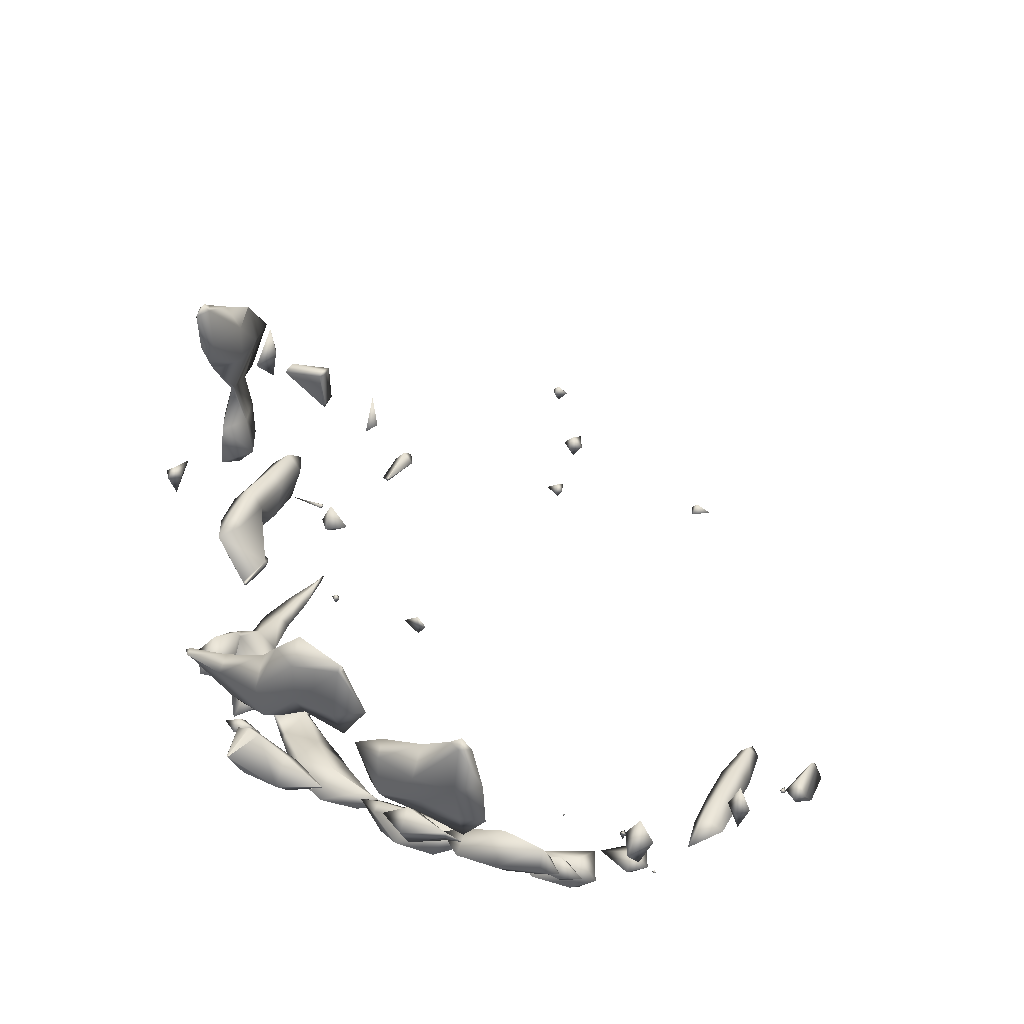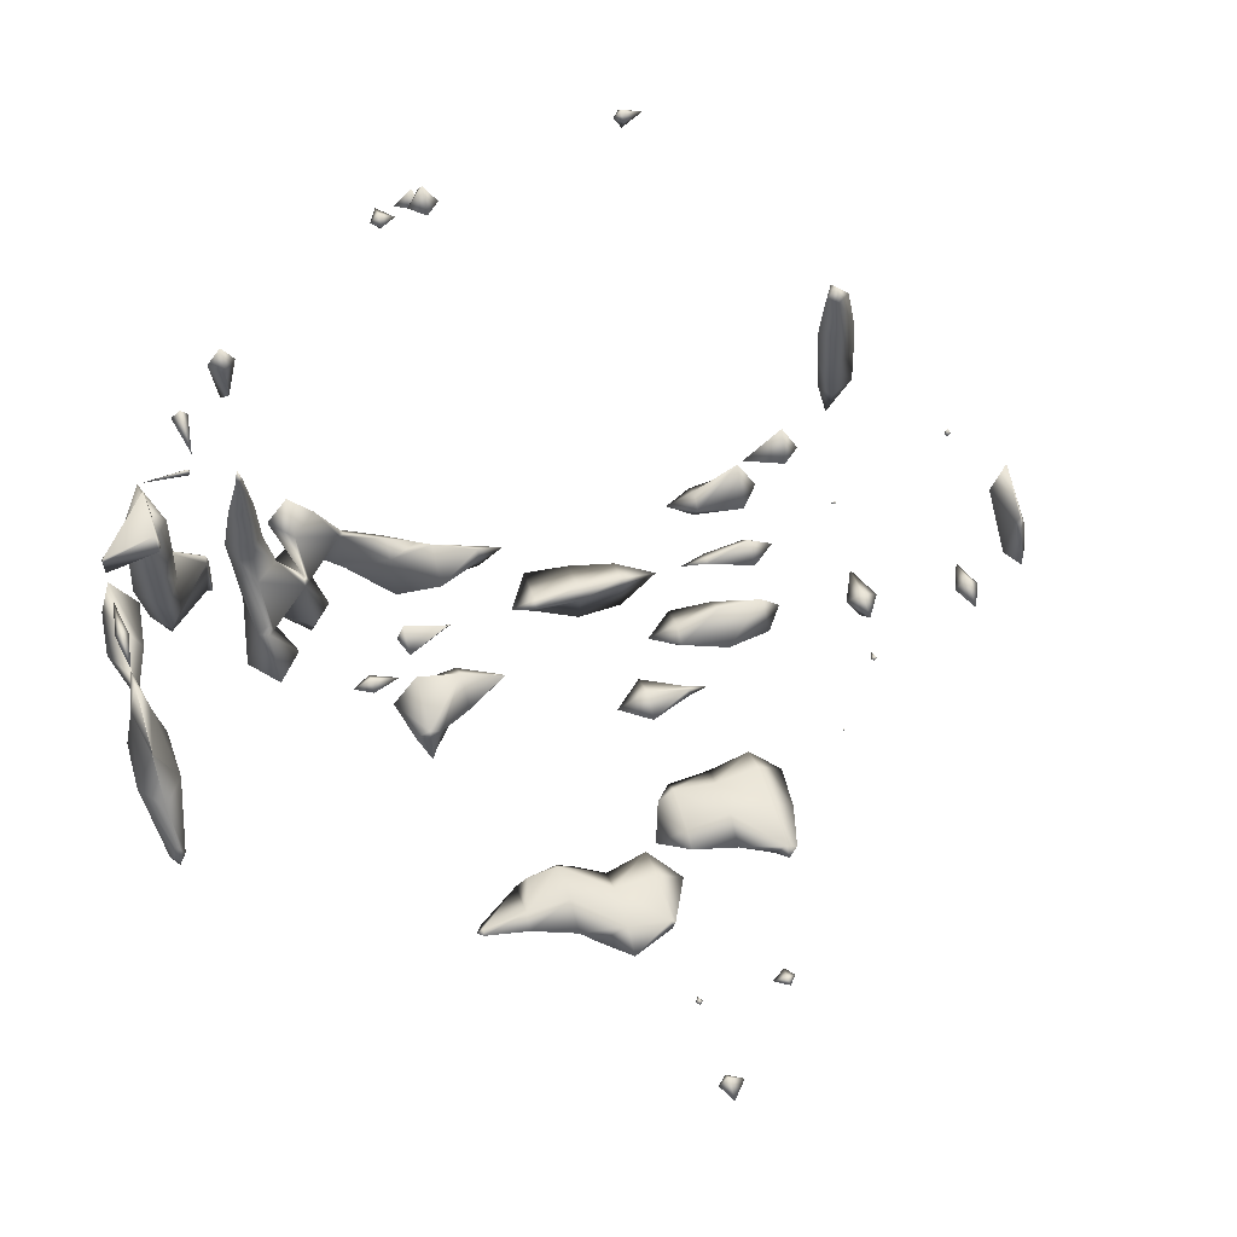
<metadata>
{"format":"obj","ext":"obj","renderer":"f3d","projection":"perspective","resolution":1024,"background":"white","views":[{"elev":36.2,"azim":27.2,"up":"+Z"},{"elev":56.3,"azim":-17.1,"up":"+Y"}]}
</metadata>
<code>
v 14.75 23 24
v 15 22.71 24
v 15 23 23.39
v 15 23 24.19
v 15 23.66 24
v 14.79 25 27
v 15 24.7 27
v 15 25 26.37
v 14.85 25 28
v 15 24.62 28
v 15 25 28.17
v 14.75 26 23
v 15 25.18 23
v 15 26 22.53
v 14.65 26 24
v 15 25.34 24
v 14.96 26 25
v 15 25.92 25
v 14.61 26 26
v 15 25.21 26
v 14.58 26 27
v 15 25.26 28
v 15 26 27.56
v 15 26.91 23
v 15 26.86 24
v 15 26.6 25
v 14.81 27 26
v 15 27 25.13
v 14.99 27 27
v 15 27 27.01
v 14.88 28 25
v 15 27.19 25
v 15 28 24.23
v 15 27.84 26
v 15 28 25.76
v 15 27.01 27
v 14.98 29 24
v 15 28.59 24
v 15 29 23.96
v 15 28.2 25
v 15 29 24.05
v 15 29.03 24
v 15.23 23 24
v 15.94 24 21
v 16 23.75 21
v 16 24 20.93
v 15.65 24 22
v 16 23.33 22
v 16 24 22.4
v 16 24.86 21
v 15.44 25 22
v 16 25 21.03
v 16 25 22.61
v 15.2 25 27
v 15.15 25 28
v 15.99 26 21
v 16 25.41 21
v 16 26 20.98
v 15.49 26 22
v 15.48 26 23
v 16 26 22.53
v 15.35 26 24
v 15.04 26 25
v 15.38 26 26
v 15.4 26 27
v 16 26.85 21
v 15.48 27 22
v 16 27 21.01
v 16 27 22.45
v 15.18 27 26
v 15.01 27 27
v 16 27.6 22
v 15.13 28 25
v 15.95 29 23
v 16 28.88 23
v 16 29 22.88
v 16 28.84 24
v 16 29 24.12
v 16 29.4 23
v 16 29.33 24
v 16.91 23 21
v 17 22.92 21
v 17 23 20.91
v 17 23 21.03
v 17 24 20.86
v 16.28 24 22
v 17 24 21.06
v 17 24.16 21
v 16.32 25 22
v 16.06 26 21
v 16.35 26 22
v 16.08 27 21
v 17 26.89 21
v 17 27 20.93
v 16.35 27 22
v 17 27 21.05
v 17 27.07 21
v 16.03 29 23
v 16.07 29 24
v 16.82 30 22
v 17 29.55 22
v 17 30 21.88
v 17 30 22.9
v 17 30.16 22
v 17.43 20 21
v 18 19.24 21
v 18 20 20.3
v 18 20 21.66
v 17.67 21 20
v 18 20.42 20
v 18 21 19.66
v 17.75 21 21
v 18 21 21.1
v 17.59 22 20
v 18 22 19.57
v 18 21.2 21
v 18 22 20.42
v 17.5 23 20
v 18 23 19.55
v 17.03 23 21
v 18 23 20.24
v 17.68 24 20
v 18 24 19.63
v 17.05 24 21
v 18 24 20.14
v 17.95 25 20
v 18 25 19.91
v 18 25 20.03
v 18 25.36 20
v 17.03 27 21
v 17.85 29 21
v 18 28.97 21
v 18 29 20.92
v 18 29 21.02
v 17.72 30 21
v 18 30 20.75
v 17.13 30 22
v 18 30 21.3
v 18 30.4 21
v 18.38 20 20
v 19 19.15 20
v 19 20 19.58
v 18.55 20 21
v 19 20 20.47
v 18.88 21 19
v 19 20.87 19
v 19 21 18.92
v 18.1 21 21
v 19 21 20.11
v 18.53 22 19
v 19 22 18.65
v 18.49 22 20
v 19 21.27 20
v 19 22 19.53
v 19 22.67 19
v 18.29 23 20
v 18.24 24 20
v 18.09 25 20
v 18.99 26 19
v 19 25.95 19
v 19 26 19
v 19 26 19.01
v 19 26.01 19
v 18.02 29 21
v 18.25 30 21
v 19.58 18 21
v 20 17.73 21
v 20 18 20.74
v 20 18 21.23
v 20 18.25 21
v 19.83 20 19
v 20 19.83 19
v 20 20 18.86
v 19.46 20 20
v 20 20 19.19
v 20 21 18.89
v 19.12 21 20
v 20 21 19.07
v 19.54 22 19
v 20 21.18 19
v 19 26 19
v 20 30 19
v 20 30 19
v 20 30 19
v 20 30 19
v 20 30 19
v 20.87 15 26
v 21 14.87 26
v 21 15 25.83
v 21 15 26.11
v 20.99 16 22
v 21 15.99 22
v 21 16 21.99
v 21 16 22.01
v 21 15.13 26
v 20.43 17 21
v 21 16.59 21
v 21 17 20.6
v 20.67 17 22
v 21 17 22.12
v 20.83 18 20
v 21 17.89 20
v 21 18 19.89
v 20.62 18 21
v 21 17.85 21
v 21 18 20.5
v 21 17.13 22
v 20.83 19 19
v 21 18.85 19
v 21 19 18.9
v 21 18.43 20
v 21 19 19.53
v 21 20 18.61
v 21 20 19.29
v 20.13 21 19
v 21 20.4 19
v 20 30 19
v 20.83 34 22
v 21 33.79 22
v 21 34 21.7
v 21 34 22.16
v 21 34.18 22
v 22 14.66 26
v 22 15 25.13
v 22 15 26.29
v 21.03 16 22
v 22 15.33 26
v 22 16.5 21
v 22 17 20.48
v 21.27 17 22
v 22 17 21.63
v 22 17.99 20
v 22 18 19.98
v 22 17.54 21
v 22 18 20.01
v 22 18.39 19
v 22 19 18.54
v 22 18.02 20
v 22 19 19.61
v 21.67 20 19
v 22 19.76 19
v 21.66 32 20
v 22 31.85 20
v 22 32 19.78
v 22 32 20.2
v 22 32.34 20
v 21.71 33 21
v 22 32.77 21
v 22 33 20.62
v 22 33 21.27
v 22 33.49 21
v 21.28 34 22
v 22.3 15 25
v 23 14.85 25
v 23 15 24.88
v 23 14.59 26
v 23 15 26.66
v 23 15.16 25
v 23 15.4 26
v 23 16.99 21
v 23 17 20.99
v 23 17 21.01
v 22.06 18 20
v 23 17.01 21
v 23 18.53 19
v 23 19 18.78
v 23 19 19.2
v 23 19.17 19
v 22.14 32 20
v 22.28 33 21
v 23.31 15 25
v 24 14.62 26
v 24 15 25.4
v 23.36 15 27
v 24 14.61 27
v 24 15 27.55
v 24 15.37 26
v 24 15.39 27
v 23.04 17 21
v 23.47 18 20
v 24 17.71 20
v 24 18 19.13
v 24 18 20.13
v 23.56 19 19
v 24 18.17 20
v 25 14.57 26
v 25 15 25.14
v 25 14.9 27
v 25 15 27.13
v 24.91 15 29
v 25 14.91 29
v 25 15 28.87
v 25 15 29.08
v 24.77 15 31
v 25 14.74 31
v 25 15 30.79
v 25 15 31.43
v 25 15.42 26
v 25 15.1 27
v 25 15.09 29
v 25 15.26 31
v 25 17.03 20
v 25 18 19.24
v 25 18 20.22
v 25 18.25 20
v 25.64 15 24
v 26 14.72 24
v 26 15 23.63
v 25.28 15 25
v 26 14.77 25
v 25.6 15 26
v 26 15 25.39
v 25.11 15 27
v 25.07 15 29
v 25.36 15 31
v 25.3 16 22
v 26 15.6 22
v 26 16 21.36
v 26 16 22.49
v 26 15.36 24
v 26 15.22 25
v 26 16.44 22
v 26 17.09 20
v 26 18 19.48
v 26 18 20.14
v 26 18.14 20
v 25.84 33 20
v 26 32.7 20
v 26 33 19.82
v 26 33 20.16
v 26 33.15 20
v 27 14.92 24
v 27 15 23.55
v 27 14.54 25
v 27 15 25.64
v 26.67 15 29
v 27 15 29
v 27 15 28.77
v 27 15 29.21
v 27 15.96 22
v 27 16 21.87
v 27 16 22.11
v 27 15.14 24
v 27 15.44 25
v 27 15 29
v 26.33 17 21
v 27 16.45 21
v 27 17 20.42
v 27 16.07 22
v 27 17 21.38
v 26.82 18 20
v 27 17.28 21
v 26.4 33 20
v 28 14.82 24
v 28 15 23.35
v 28 14.62 25
v 27.71 15 26
v 28 14.86 26
v 28 15 26.22
v 27.18 15 29
v 27.41 16 22
v 28 15.36 24
v 28 15.37 25
v 28 15.14 26
v 28 16.51 21
v 28 17 20.47
v 28 17 21.76
v 27.39 18 20
v 28 17.89 20
v 28 18 19.82
v 28 17.5 21
v 28 18 20.1
v 27.36 19 19
v 28 18.42 19
v 28 19 18.68
v 28 18.08 20
v 28 19 19.34
v 28 19.31 19
v 28.57 15 24
v 28.51 15 25
v 28.26 15 26
v 29 16.83 21
v 29 17 20.79
v 29 17 21.61
v 29 17.75 20
v 29 18 19.71
v 29 17.41 21
v 29 18 20.46
v 29 18.51 19
v 29 19 18.58
v 29 18.36 20
v 29 19 19.57
v 29 19.91 19
v 29.97 16 24
v 30 15.98 24
v 30 16 23.93
v 30 16 24.01
v 29.44 17 21
v 30 16.02 24
v 29.56 18 20
v 29.46 19 19
v 29.13 20 19
v 30 19.62 19
v 30 20 18.67
v 30 20 19.35
v 30 20.83 19
v 30.02 16 24
v 30.92 17 23
v 31 16.98 23
v 31 17 22.82
v 31 17 23.04
v 30.63 18 22
v 31 17.32 22
v 31 18 21.2
v 31 17.1 23
v 31 18 22.54
v 30.91 19 20
v 31 18.97 20
v 31 19 19.98
v 31 19 20.06
v 31 18.19 22
v 30.4 20 19
v 31 19.04 20
v 30.78 22 19
v 31 21.08 19
v 31 22 18.78
v 31 22 19.3
v 30.7 23 19
v 31 23 18.61
v 31 23 19.34
v 30.67 24 19
v 31 24 18.53
v 31 24 19.32
v 30.79 25 19
v 31 25 18.67
v 31 25 19.19
v 31 25.29 19
v 31.08 17 23
v 31.34 18 22
v 31.03 19 20
v 31.55 22 19
v 31.52 23 19
v 31.46 24 19
v 31.28 25 19
v 32.73 19 23
v 33 18.76 23
v 33 19 22.36
v 33 19 23.58
v 33 19.33 23
v 32.95 22 21
v 33 21.95 21
v 33 22 20.91
v 33 22 21.07
v 33 22.18 21
v 33.26 19 23
v 33.74 20 23
v 34 19.8 23
v 34 20 22.75
v 34 20 23.42
v 33.7 21 22
v 34 20.91 22
v 34 21 21.93
v 33.9 21 23
v 34 21 23.15
v 33.09 22 21
v 34 21.82 22
v 34 21.18 23
v 34.24 20 23
v 34.07 21 22
v 34.1 21 23
f 3 1 2
f 2 1 4
f 3 5 1
f 1 5 4
f 8 6 7
f 7 9 10
f 6 9 7
f 10 9 11
f 14 12 13
f 13 15 16
f 12 15 13
f 16 17 18
f 15 17 16
f 18 19 20
f 17 19 18
f 20 6 8
f 20 19 6
f 19 21 6
f 22 21 23
f 22 9 21
f 9 6 21
f 9 22 11
f 14 24 12
f 12 25 15
f 24 25 12
f 15 26 17
f 25 26 15
f 28 17 26
f 28 27 17
f 27 19 17
f 19 27 21
f 21 27 29
f 23 29 30
f 21 29 23
f 33 31 32
f 32 31 35
f 28 34 27
f 27 36 29
f 34 36 27
f 29 36 30
f 39 37 38
f 38 37 41
f 33 40 31
f 31 40 35
f 39 42 37
f 37 42 41
f 2 43 3
f 2 4 43
f 46 44 45
f 45 47 48
f 44 47 45
f 48 47 49
f 43 5 3
f 43 4 5
f 46 50 44
f 52 44 50
f 52 51 44
f 51 47 44
f 49 51 53
f 47 51 49
f 7 54 8
f 10 54 7
f 55 54 10
f 10 11 55
f 58 56 57
f 57 51 52
f 57 56 51
f 56 59 51
f 59 53 51
f 59 61 53
f 60 14 13
f 16 60 13
f 62 60 16
f 18 62 16
f 63 62 18
f 20 63 18
f 64 63 20
f 8 64 20
f 8 54 64
f 54 65 64
f 23 55 22
f 23 65 55
f 65 54 55
f 55 11 22
f 58 66 56
f 68 56 66
f 68 67 56
f 67 59 56
f 61 67 69
f 61 59 67
f 14 60 24
f 62 24 60
f 25 24 62
f 63 25 62
f 26 25 63
f 26 70 28
f 26 63 70
f 63 64 70
f 64 65 70
f 65 71 70
f 65 30 71
f 23 30 65
f 68 72 67
f 67 72 69
f 32 73 33
f 28 70 34
f 32 35 73
f 71 34 70
f 36 34 71
f 71 30 36
f 76 74 75
f 39 75 74
f 39 38 75
f 38 77 75
f 38 78 77
f 38 41 78
f 40 33 73
f 73 35 40
f 76 79 74
f 74 42 39
f 74 79 42
f 79 80 42
f 80 41 42
f 78 41 80
f 83 81 82
f 82 81 84
f 81 46 45
f 81 83 46
f 83 85 46
f 81 45 48
f 81 48 87
f 81 87 84
f 86 87 48
f 48 49 86
f 85 50 46
f 88 50 85
f 87 86 89
f 87 89 50
f 87 50 88
f 52 50 89
f 86 53 89
f 49 53 86
f 57 90 58
f 52 90 57
f 52 89 90
f 89 91 90
f 89 61 91
f 53 61 89
f 93 94 92
f 90 66 58
f 93 92 96
f 66 90 68
f 90 95 68
f 90 91 95
f 91 69 95
f 61 69 91
f 94 97 92
f 92 97 96
f 68 95 72
f 95 69 72
f 75 98 76
f 77 98 75
f 99 98 77
f 77 78 99
f 102 100 101
f 101 100 103
f 76 98 79
f 99 79 98
f 80 79 99
f 99 78 80
f 102 104 100
f 100 104 103
f 107 105 106
f 106 105 108
f 111 109 110
f 110 105 107
f 110 109 105
f 109 112 105
f 108 112 113
f 105 112 108
f 115 109 111
f 114 109 115
f 116 114 117
f 116 112 114
f 112 109 114
f 112 116 113
f 119 114 115
f 118 114 119
f 118 117 114
f 118 121 117
f 120 83 82
f 82 84 120
f 123 118 119
f 122 118 123
f 120 85 83
f 120 124 85
f 118 122 121
f 122 125 121
f 120 87 124
f 84 87 120
f 127 122 123
f 126 122 127
f 125 126 128
f 125 122 126
f 85 124 88
f 124 87 88
f 127 129 126
f 126 129 128
f 93 130 94
f 93 96 130
f 130 97 94
f 130 96 97
f 133 131 132
f 132 131 134
f 136 131 133
f 135 131 136
f 135 134 131
f 135 138 134
f 137 102 101
f 101 103 137
f 136 139 135
f 135 139 138
f 102 137 104
f 137 103 104
f 142 140 141
f 144 141 140
f 143 107 106
f 106 108 143
f 147 145 146
f 140 111 110
f 142 111 140
f 142 145 111
f 142 146 145
f 143 148 110
f 143 110 107
f 148 149 110
f 140 110 144
f 149 144 110
f 143 113 148
f 108 113 143
f 151 145 147
f 150 145 151
f 115 111 153
f 115 153 152
f 111 145 153
f 154 153 150
f 145 150 153
f 148 116 117
f 149 148 117
f 149 117 152
f 149 152 153
f 148 113 116
f 151 155 150
f 115 156 119
f 115 152 156
f 154 150 155
f 152 121 156
f 117 121 152
f 157 119 156
f 123 119 157
f 156 125 157
f 121 125 156
f 158 123 157
f 127 123 158
f 157 128 158
f 125 128 157
f 161 159 160
f 160 159 162
f 127 158 129
f 158 128 129
f 161 163 159
f 159 163 162
f 132 164 133
f 132 134 164
f 165 133 164
f 136 133 165
f 164 138 165
f 134 138 164
f 165 139 136
f 165 138 139
f 168 166 167
f 167 166 169
f 168 170 166
f 166 170 169
f 173 171 172
f 175 172 171
f 174 142 141
f 141 144 174
f 171 147 146
f 171 173 147
f 173 176 147
f 174 177 146
f 174 146 142
f 177 178 146
f 171 146 175
f 178 175 146
f 174 149 177
f 144 149 174
f 179 176 180
f 179 151 176
f 151 147 176
f 177 153 154
f 178 177 154
f 178 154 179
f 178 179 180
f 177 149 153
f 179 155 151
f 179 154 155
f 160 181 161
f 160 162 181
f 181 163 161
f 181 162 163
f 184 182 183
f 183 182 185
f 184 186 182
f 182 186 185
f 189 187 188
f 188 187 190
f 193 191 192
f 192 191 194
f 189 195 187
f 187 195 190
f 198 196 197
f 197 191 193
f 197 196 191
f 196 199 191
f 194 199 200
f 191 199 194
f 203 201 202
f 198 205 196
f 206 202 201
f 167 204 168
f 196 207 199
f 196 205 207
f 204 167 169
f 199 207 200
f 210 208 209
f 209 208 212
f 203 211 201
f 201 211 206
f 168 204 170
f 204 169 170
f 208 173 172
f 208 210 173
f 210 213 173
f 172 212 208
f 172 175 212
f 175 214 212
f 215 213 216
f 215 176 213
f 176 173 213
f 216 178 215
f 216 214 178
f 214 175 178
f 215 180 176
f 215 178 180
f 183 217 184
f 183 185 217
f 217 186 184
f 217 185 186
f 220 218 219
f 219 218 221
f 220 222 218
f 218 222 221
f 189 223 224
f 188 223 189
f 188 225 223
f 190 225 188
f 192 226 193
f 192 194 226
f 224 195 189
f 227 195 224
f 227 190 195
f 225 190 227
f 198 228 229
f 197 228 198
f 193 228 197
f 193 230 228
f 193 226 230
f 230 231 228
f 226 200 230
f 194 200 226
f 203 232 233
f 202 232 203
f 229 234 198
f 198 234 205
f 235 232 202
f 235 202 206
f 230 234 231
f 230 207 234
f 207 205 234
f 230 200 207
f 210 236 237
f 209 236 210
f 233 238 203
f 203 238 211
f 239 236 209
f 239 209 212
f 238 206 211
f 235 206 238
f 240 237 241
f 240 213 237
f 213 210 237
f 241 214 240
f 241 239 214
f 239 212 214
f 240 216 213
f 240 214 216
f 244 242 243
f 243 242 245
f 244 246 242
f 245 242 246
f 248 249 247
f 248 247 250
f 249 251 247
f 247 251 250
f 220 219 252
f 219 221 252
f 252 222 220
f 252 221 222
f 255 253 254
f 224 254 253
f 224 223 254
f 223 256 254
f 223 257 256
f 225 257 223
f 255 258 253
f 253 227 224
f 253 258 227
f 258 259 227
f 259 225 227
f 257 225 259
f 229 260 261
f 228 260 229
f 228 262 260
f 231 262 228
f 232 263 233
f 234 261 264
f 234 229 261
f 232 235 263
f 264 231 234
f 262 231 264
f 237 265 266
f 236 265 237
f 236 267 265
f 236 239 267
f 238 233 263
f 263 235 238
f 266 241 237
f 268 241 266
f 268 239 241
f 267 239 268
f 243 269 244
f 243 245 269
f 269 246 244
f 246 269 245
f 249 248 270
f 248 250 270
f 270 251 249
f 270 250 251
f 254 271 255
f 271 272 273
f 271 254 272
f 254 256 272
f 274 256 257
f 274 275 256
f 275 272 256
f 275 274 276
f 271 258 255
f 273 258 271
f 273 277 258
f 277 259 258
f 257 278 274
f 257 259 278
f 259 277 278
f 274 278 276
f 260 279 261
f 260 262 279
f 282 280 281
f 281 280 283
f 261 279 264
f 279 262 264
f 265 284 266
f 282 285 280
f 284 265 267
f 280 285 283
f 284 268 266
f 284 267 268
f 273 286 287
f 272 286 273
f 286 272 288
f 272 275 288
f 275 289 288
f 276 289 275
f 292 290 291
f 291 290 293
f 296 294 295
f 295 294 297
f 287 277 273
f 298 277 287
f 298 299 277
f 277 299 278
f 299 276 278
f 289 276 299
f 292 300 290
f 290 300 293
f 296 301 294
f 294 301 297
f 282 302 303
f 281 302 282
f 281 304 302
f 283 304 281
f 303 285 282
f 305 285 303
f 305 283 285
f 304 283 305
f 308 306 307
f 307 309 310
f 306 309 307
f 312 310 309
f 311 287 286
f 288 311 286
f 313 311 288
f 288 289 313
f 291 314 292
f 291 293 314
f 295 315 296
f 295 297 315
f 318 316 317
f 317 316 319
f 308 320 306
f 306 321 309
f 320 321 306
f 309 321 312
f 287 311 298
f 313 298 311
f 299 298 313
f 313 289 299
f 314 300 292
f 314 293 300
f 315 301 296
f 315 297 301
f 318 322 316
f 316 322 319
f 303 323 324
f 302 323 303
f 302 325 323
f 304 325 302
f 324 305 303
f 326 305 324
f 326 304 305
f 325 304 326
f 329 327 328
f 328 327 330
f 329 331 327
f 327 331 330
f 308 332 333
f 307 332 308
f 332 307 334
f 307 310 334
f 310 335 334
f 312 335 310
f 338 336 337
f 337 336 339
f 318 340 341
f 317 340 318
f 317 342 340
f 319 342 317
f 333 320 308
f 343 320 333
f 343 344 320
f 320 344 321
f 344 312 321
f 335 312 344
f 338 345 336
f 336 345 339
f 348 346 347
f 341 322 318
f 341 349 322
f 350 347 346
f 349 319 322
f 342 319 349
f 323 351 324
f 348 352 346
f 351 323 325
f 346 352 350
f 351 326 324
f 351 325 326
f 328 353 329
f 328 330 353
f 353 331 329
f 353 330 331
f 333 354 355
f 332 354 333
f 354 332 356
f 332 334 356
f 357 334 335
f 357 358 334
f 358 356 334
f 358 357 359
f 337 360 338
f 337 339 360
f 340 361 341
f 340 342 361
f 355 343 333
f 362 343 355
f 362 363 343
f 343 363 344
f 335 364 357
f 335 344 364
f 344 363 364
f 357 364 359
f 360 345 338
f 360 339 345
f 348 365 366
f 347 365 348
f 347 367 365
f 347 350 367
f 349 341 361
f 361 342 349
f 370 368 369
f 366 352 348
f 366 371 352
f 372 369 368
f 371 350 352
f 367 350 371
f 375 373 374
f 374 373 377
f 370 376 368
f 368 376 372
f 375 378 373
f 373 378 377
f 354 379 355
f 356 379 354
f 380 379 356
f 358 380 356
f 381 380 358
f 358 359 381
f 379 362 355
f 380 362 379
f 363 362 380
f 381 363 380
f 364 363 381
f 381 359 364
f 366 382 383
f 365 382 366
f 365 384 382
f 367 384 365
f 370 385 386
f 369 385 370
f 383 387 366
f 366 387 371
f 388 385 369
f 388 369 372
f 387 367 371
f 384 367 387
f 375 389 390
f 374 389 375
f 386 391 370
f 370 391 376
f 392 389 374
f 392 374 377
f 391 372 376
f 388 372 391
f 390 378 375
f 393 378 390
f 393 377 378
f 392 377 393
f 396 394 395
f 395 394 397
f 382 398 383
f 382 384 398
f 396 399 394
f 394 399 397
f 385 400 386
f 383 398 387
f 385 388 400
f 398 384 387
f 389 401 390
f 386 400 391
f 389 392 401
f 400 388 391
f 403 404 402
f 401 393 390
f 401 392 393
f 403 402 405
f 404 406 402
f 402 406 405
f 395 407 396
f 395 397 407
f 410 408 409
f 409 408 411
f 396 407 399
f 407 397 399
f 414 412 413
f 413 412 416
f 410 415 408
f 408 415 411
f 419 417 418
f 418 417 420
f 414 421 412
f 412 421 416
f 403 422 404
f 419 423 417
f 422 403 405
f 417 423 420
f 422 406 404
f 422 405 406
f 426 424 425
f 425 424 427
f 429 424 426
f 428 424 429
f 427 428 430
f 424 428 427
f 432 428 429
f 431 428 432
f 430 431 433
f 428 431 430
f 435 431 432
f 434 431 435
f 433 434 436
f 431 434 433
f 435 437 434
f 434 437 436
f 409 438 410
f 409 411 438
f 413 439 414
f 410 438 415
f 413 416 439
f 438 411 415
f 418 440 419
f 418 420 440
f 439 421 414
f 439 416 421
f 440 423 419
f 440 420 423
f 425 441 426
f 425 427 441
f 442 426 441
f 429 426 442
f 441 430 442
f 427 430 441
f 443 429 442
f 432 429 443
f 442 433 443
f 430 433 442
f 444 432 443
f 435 432 444
f 443 436 444
f 433 436 443
f 444 437 435
f 444 436 437
f 447 445 446
f 446 445 448
f 447 449 445
f 445 449 448
f 452 450 451
f 451 450 453
f 452 454 450
f 450 454 453
f 446 455 447
f 446 448 455
f 457 458 456
f 455 449 447
f 455 448 449
f 457 456 459
f 462 460 461
f 461 456 458
f 461 460 456
f 460 463 456
f 459 463 464
f 456 463 459
f 451 465 452
f 462 466 460
f 465 451 453
f 460 467 463
f 466 467 460
f 463 467 464
f 465 454 452
f 465 453 454
f 457 468 458
f 457 459 468
f 461 469 462
f 458 469 461
f 458 468 469
f 468 470 469
f 468 464 470
f 459 464 468
f 469 466 462
f 470 466 469
f 467 466 470
f 470 464 467

</code>
